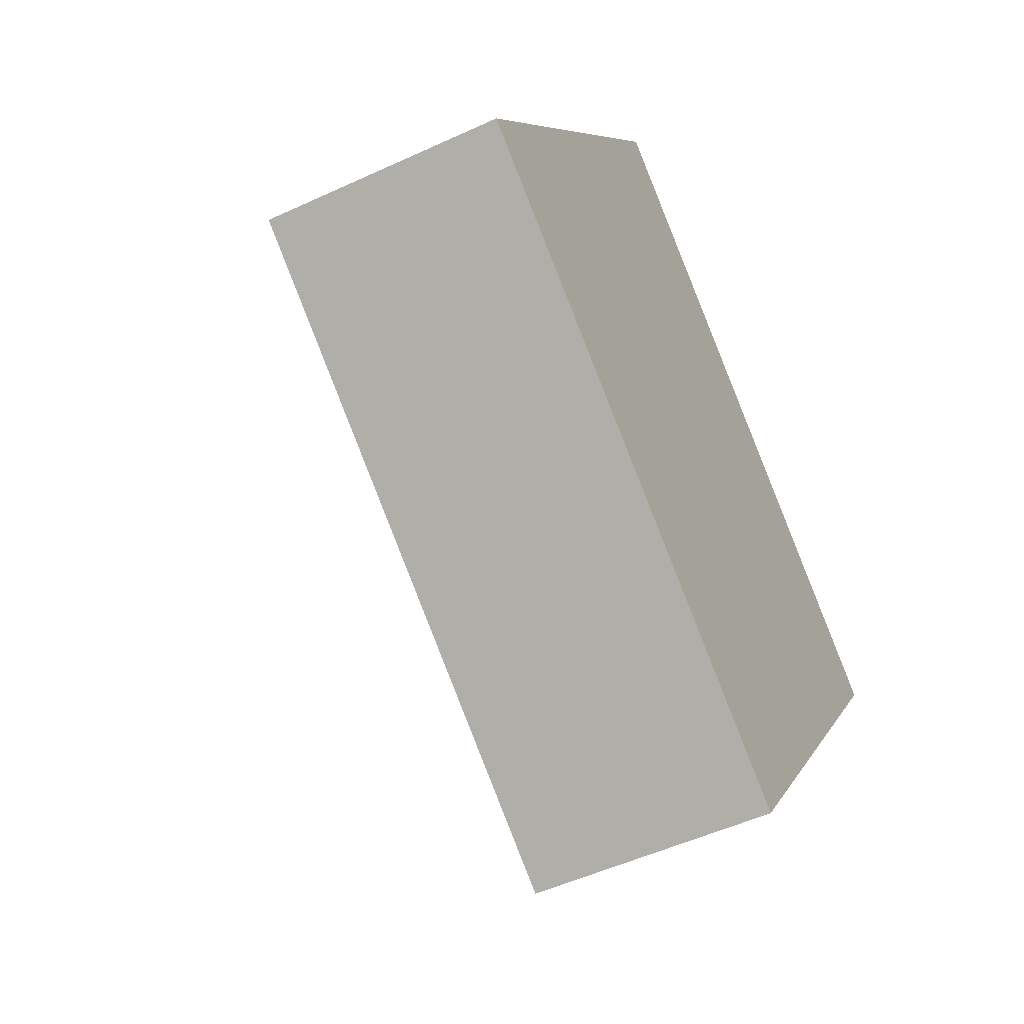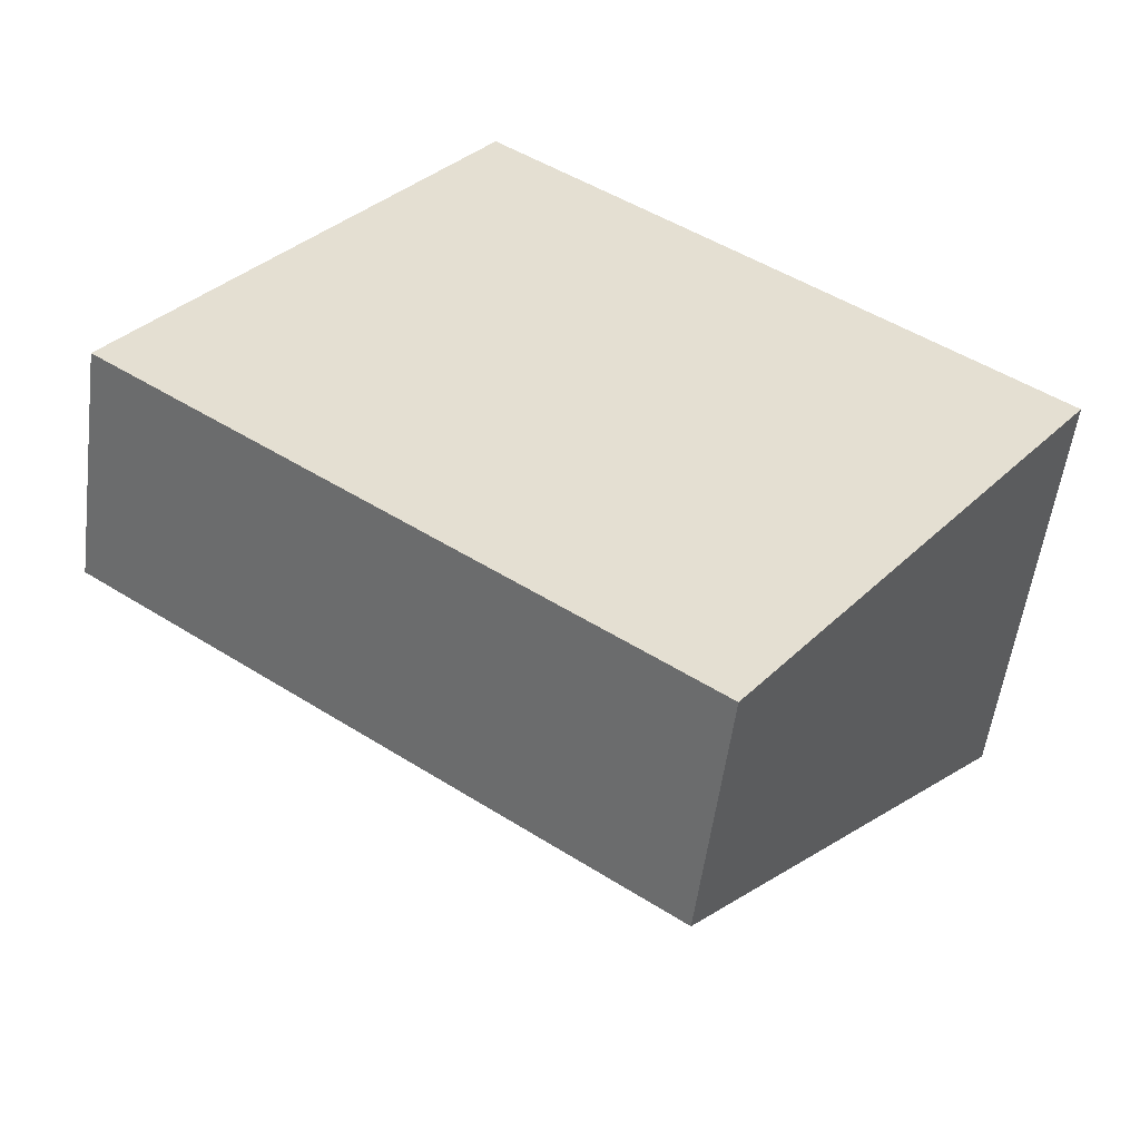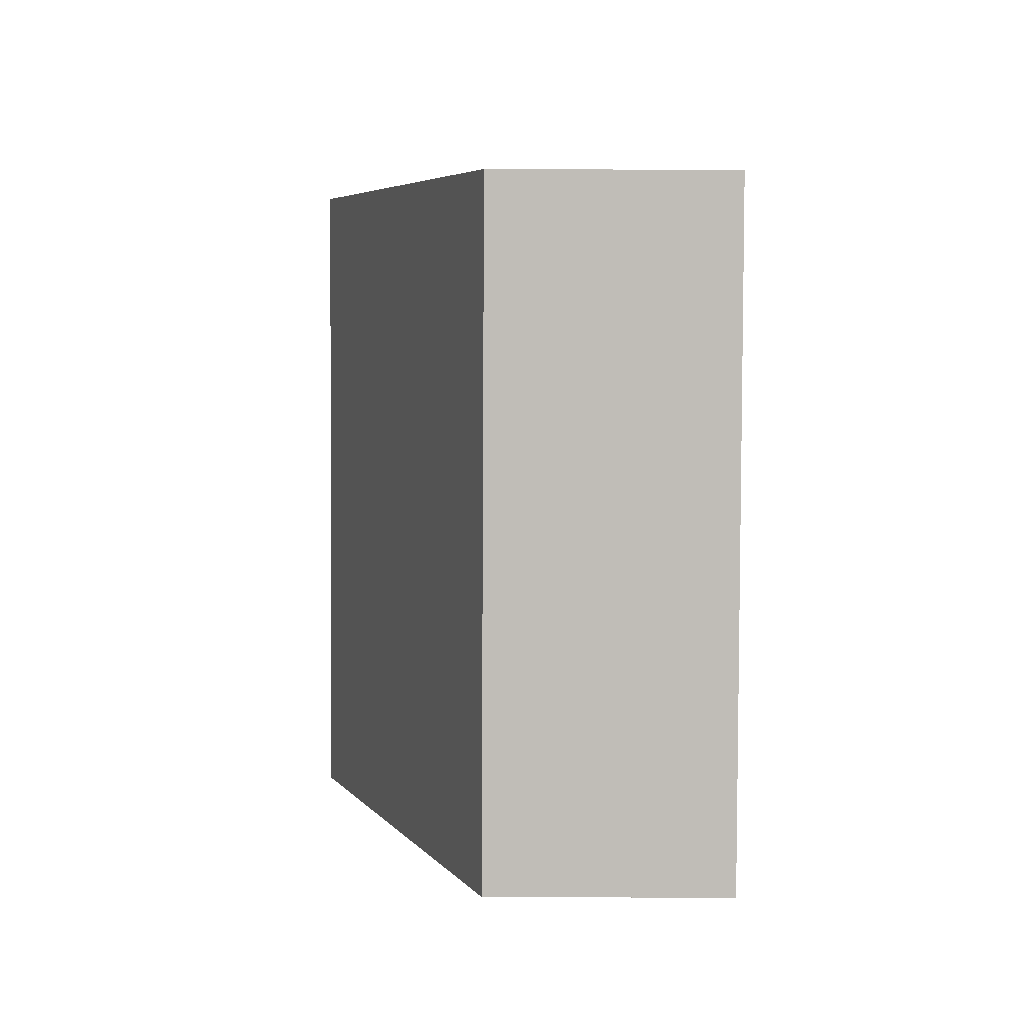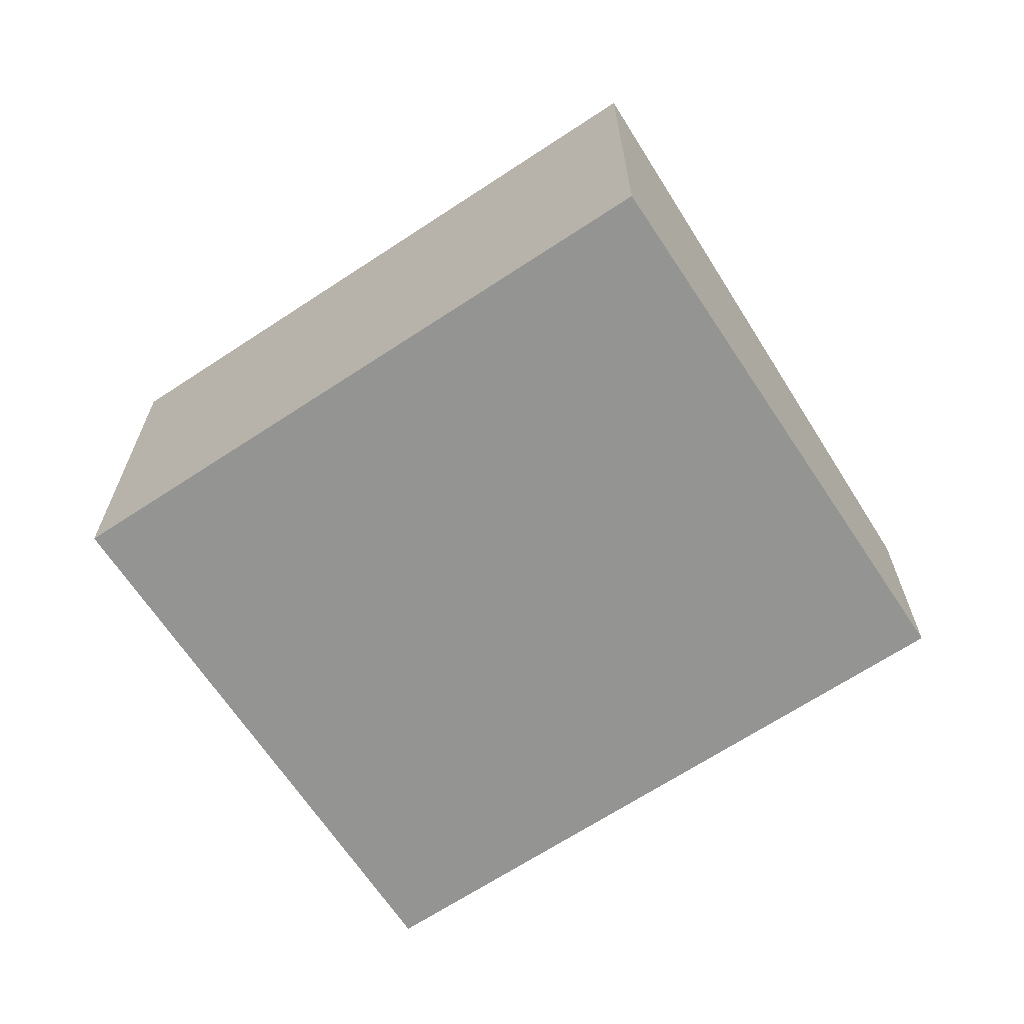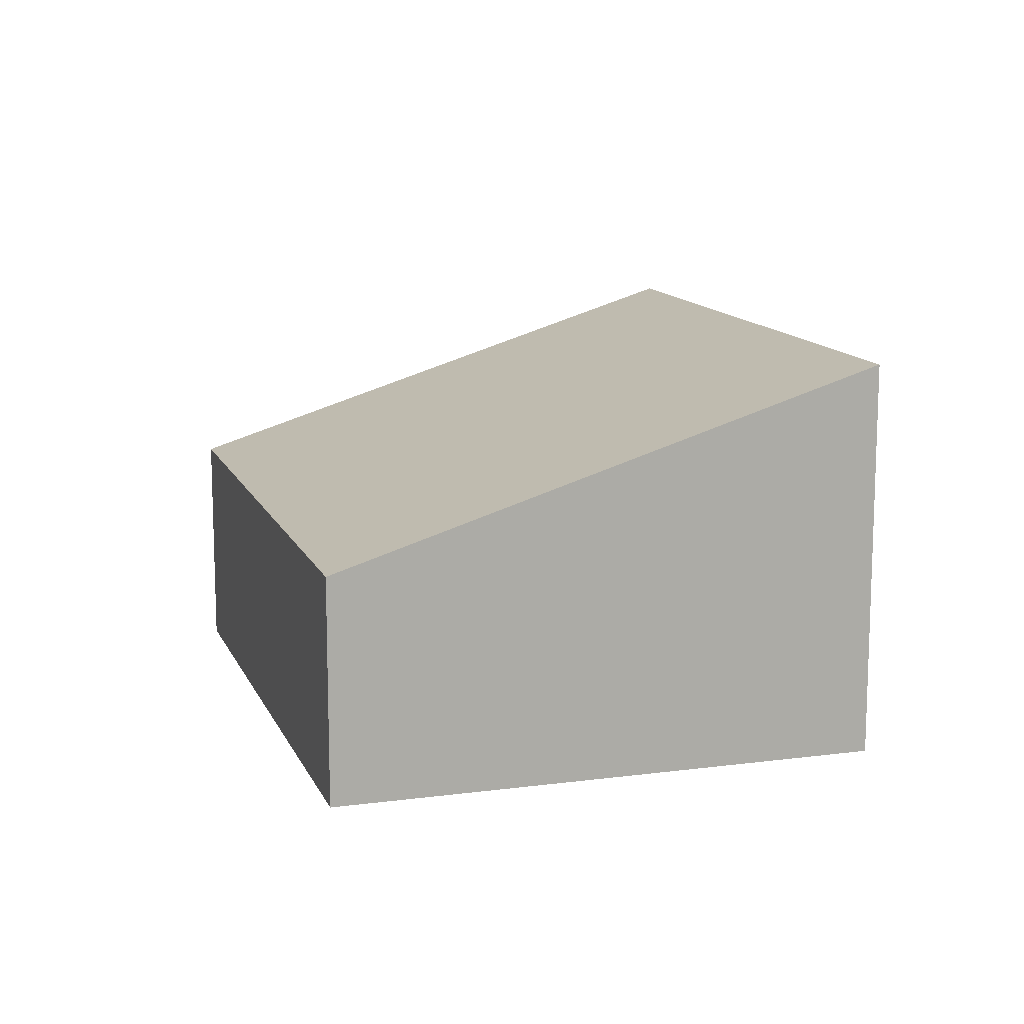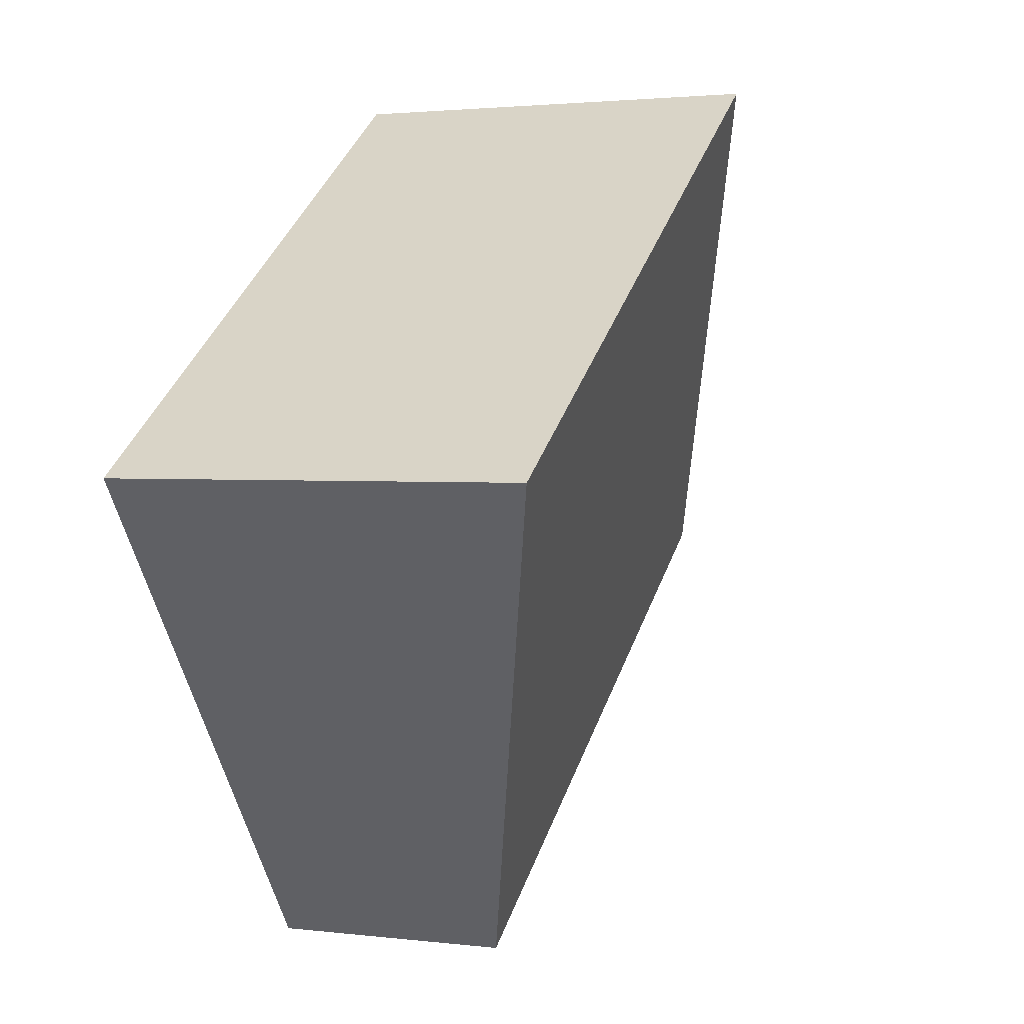
<metadata>
{"format":"obj","ext":"obj","renderer":"f3d","projection":"perspective","resolution":1024,"background":"white","views":[{"elev":-50.9,"azim":-63.1,"up":"+Z"},{"elev":-53.6,"azim":-7.3,"up":"+Z"},{"elev":-49.8,"azim":-90.3,"up":"+Z"},{"elev":-66.9,"azim":69.1,"up":"+Y"},{"elev":12.8,"azim":-71.5,"up":"+Y"},{"elev":2.1,"azim":113.8,"up":"+Z"}]}
</metadata>
<code>
v  3.432 1.488 -2.457
v  2.141 2.627 2.989
v  5.573 2.627 0.532
v  0 1.488 9.111e-17
v  5.573 -3.258e-17 0.532
v  3.432 1.504e-16 -2.457
v  0 0 0
v  2.141 -1.83e-16 2.989
g defaultobject
f 1 2 3
f 2 1 4
f 5 1 3
f 1 5 6
f 6 4 1
f 4 6 7
f 4 8 2
f 8 4 7
f 8 3 2
f 3 8 5
f 8 6 5
f 6 8 7

</code>
